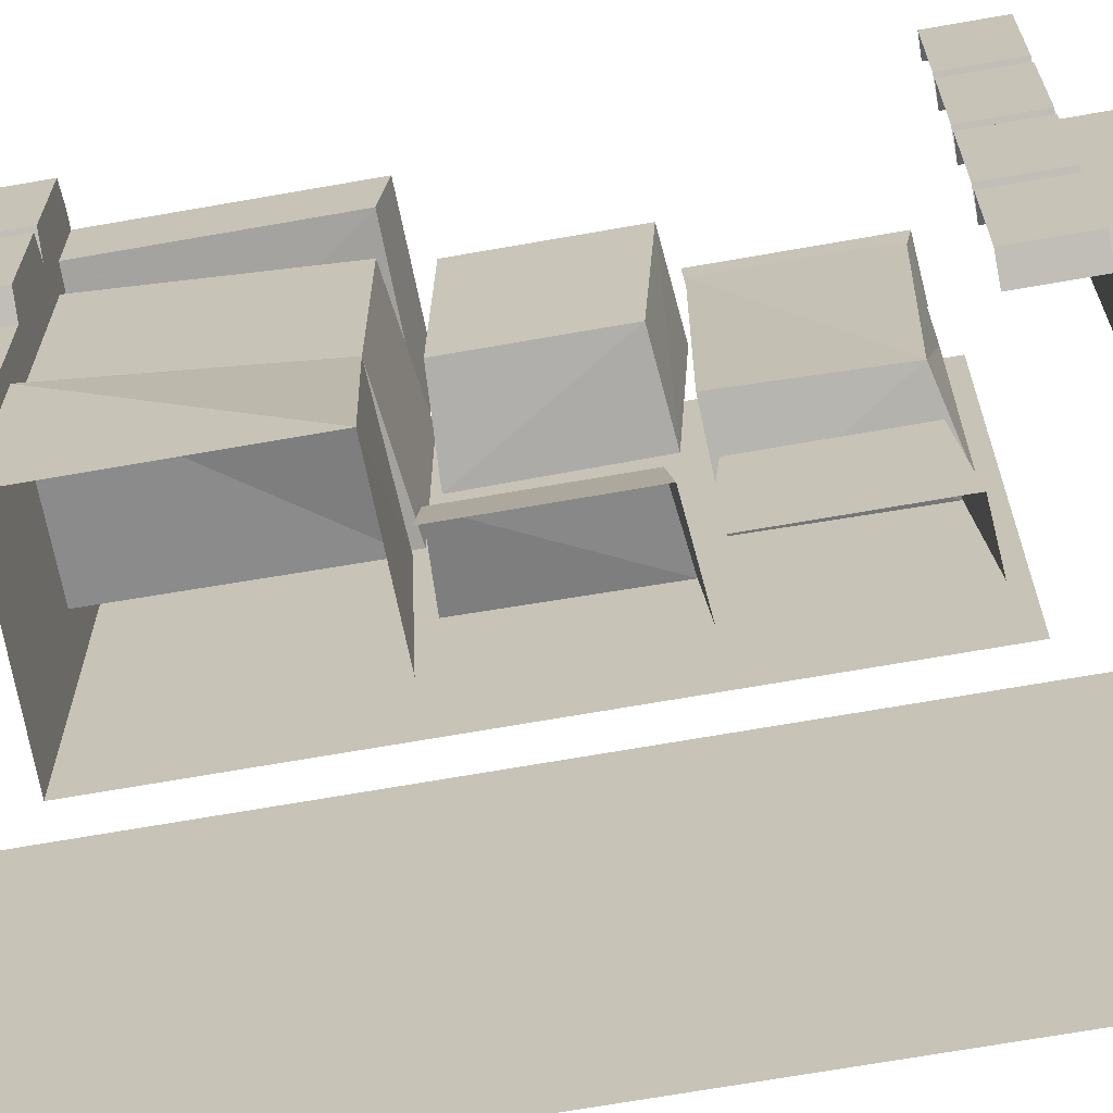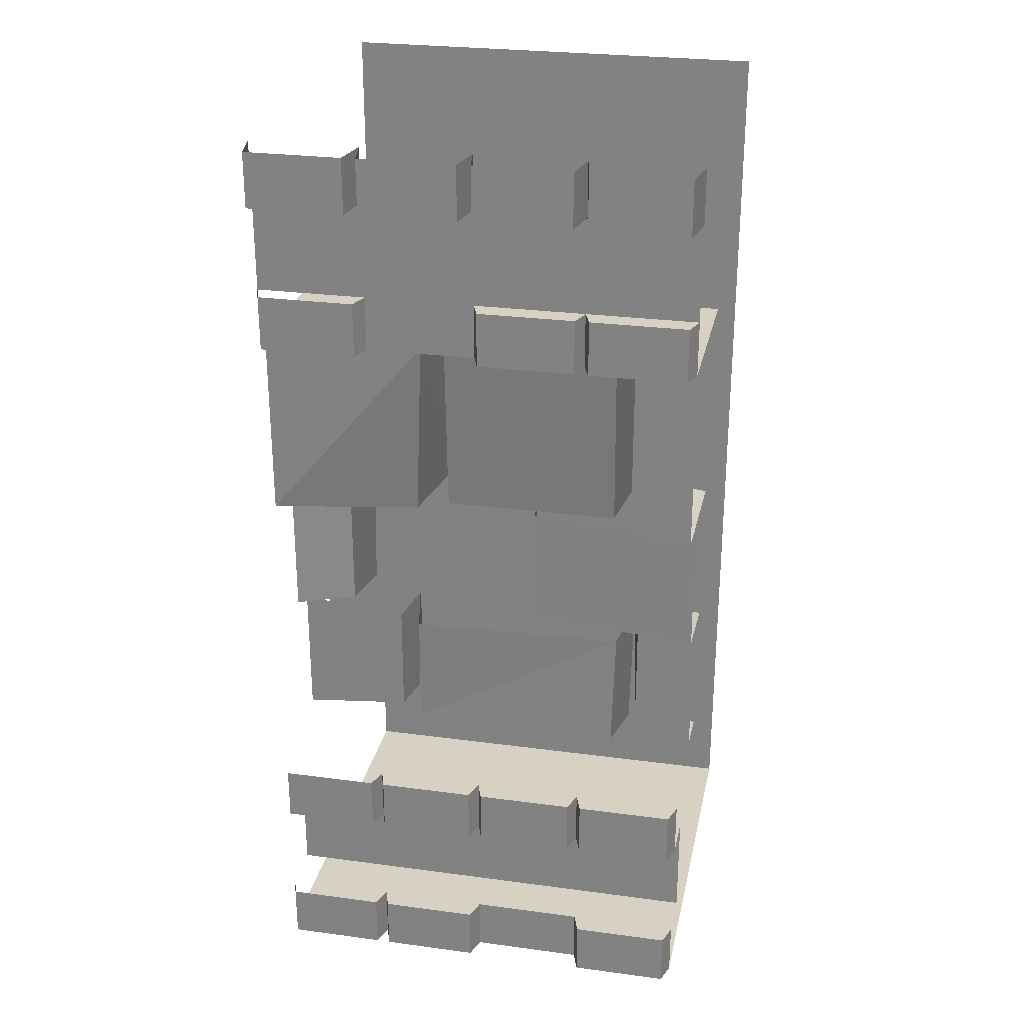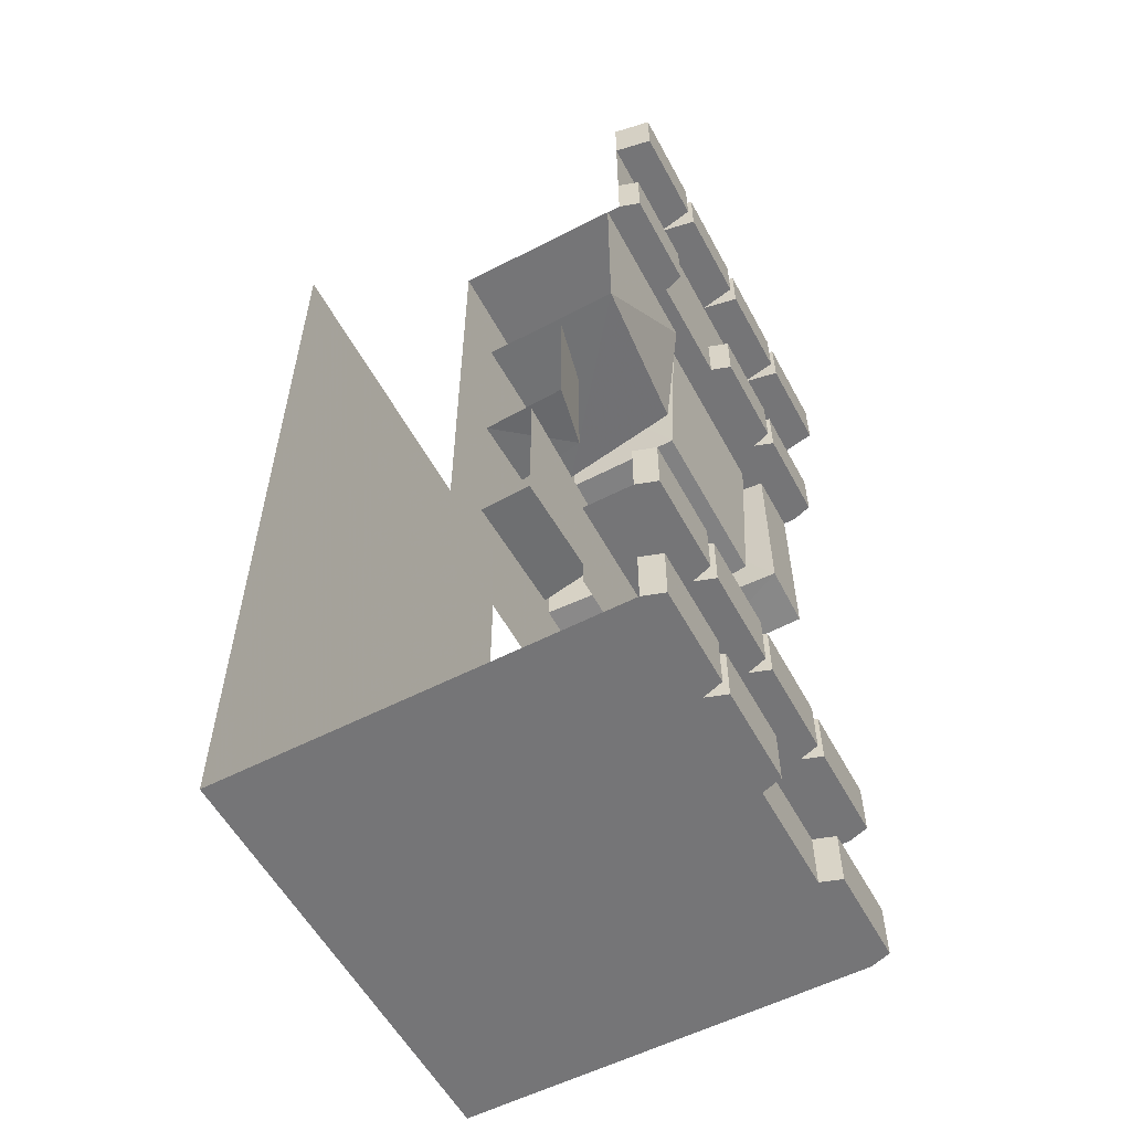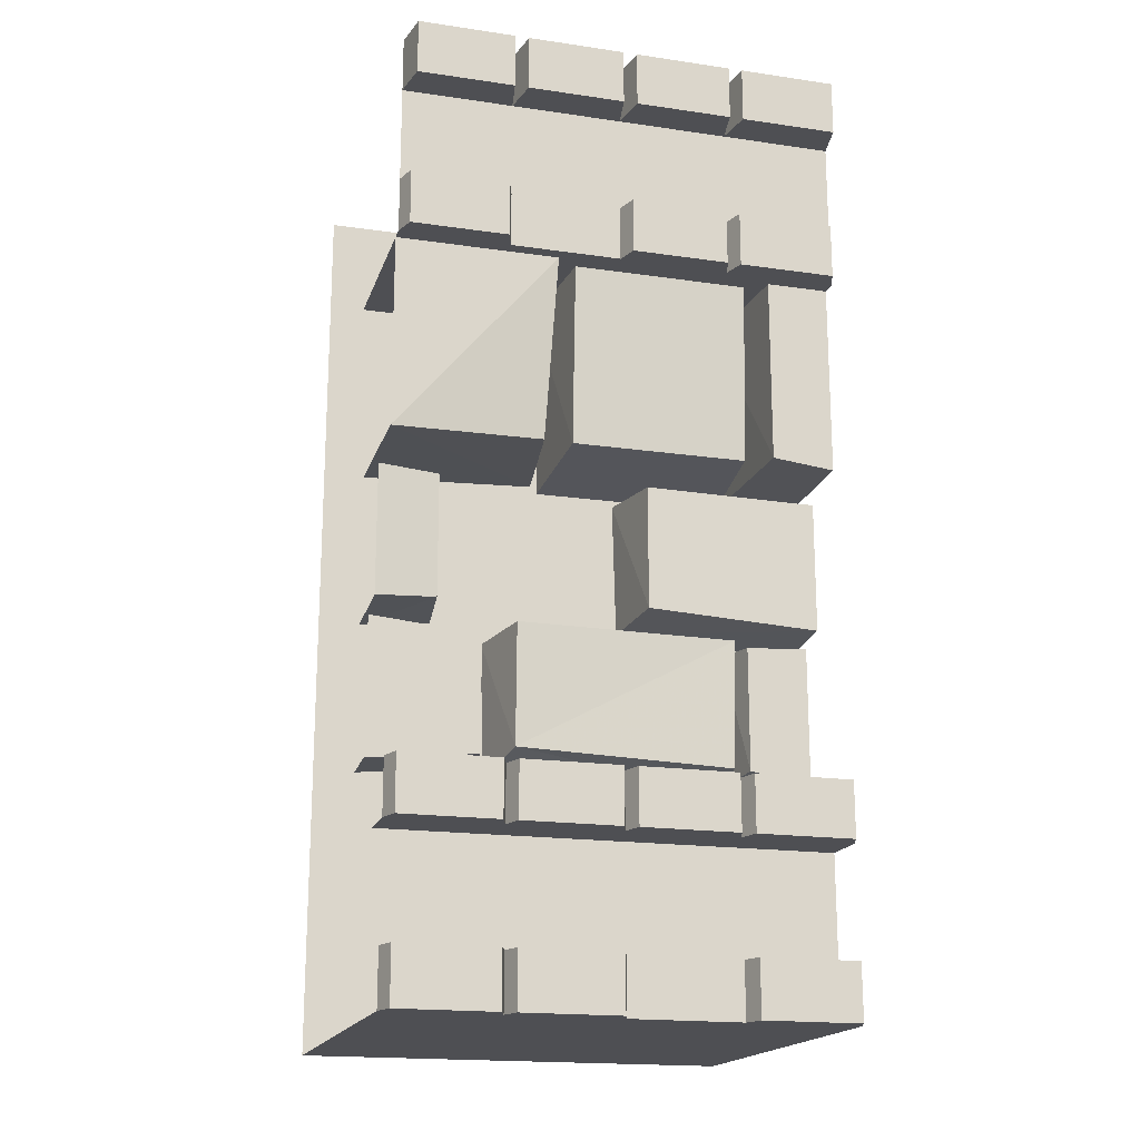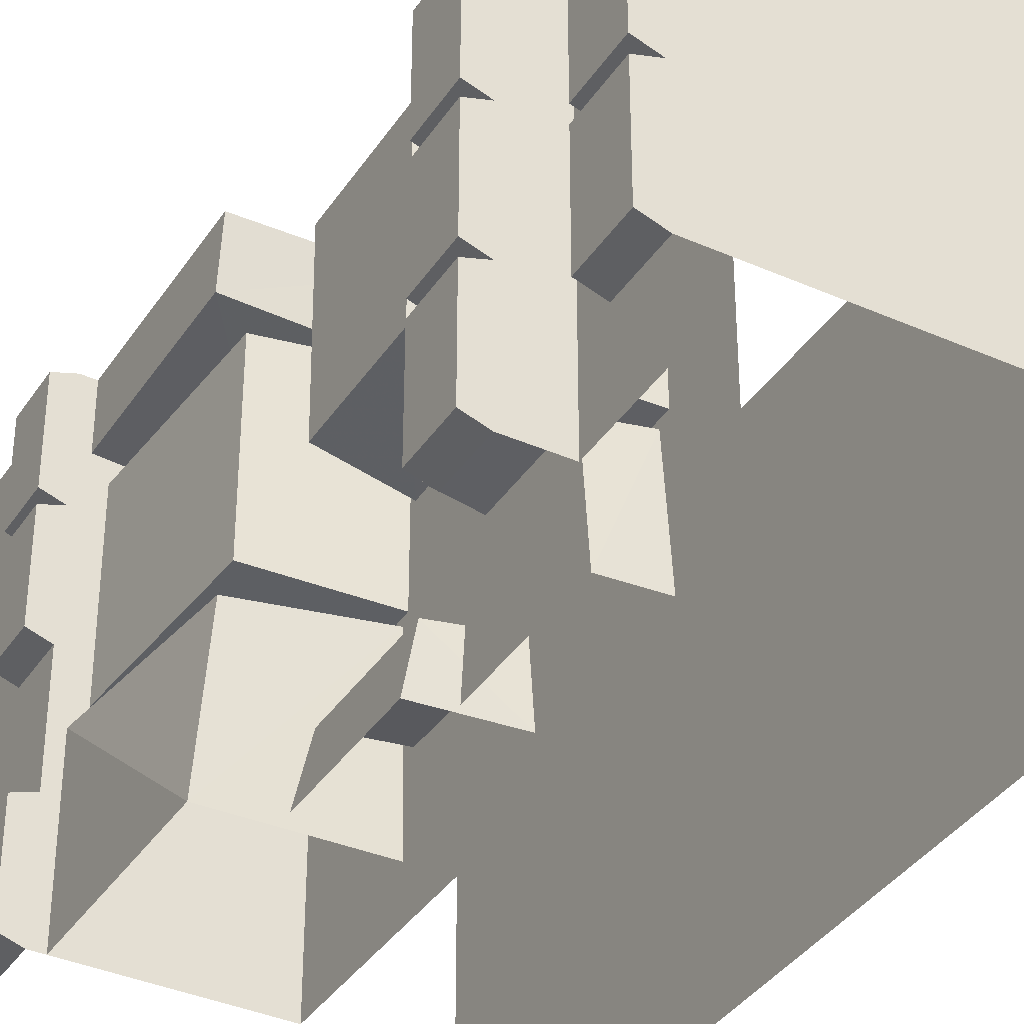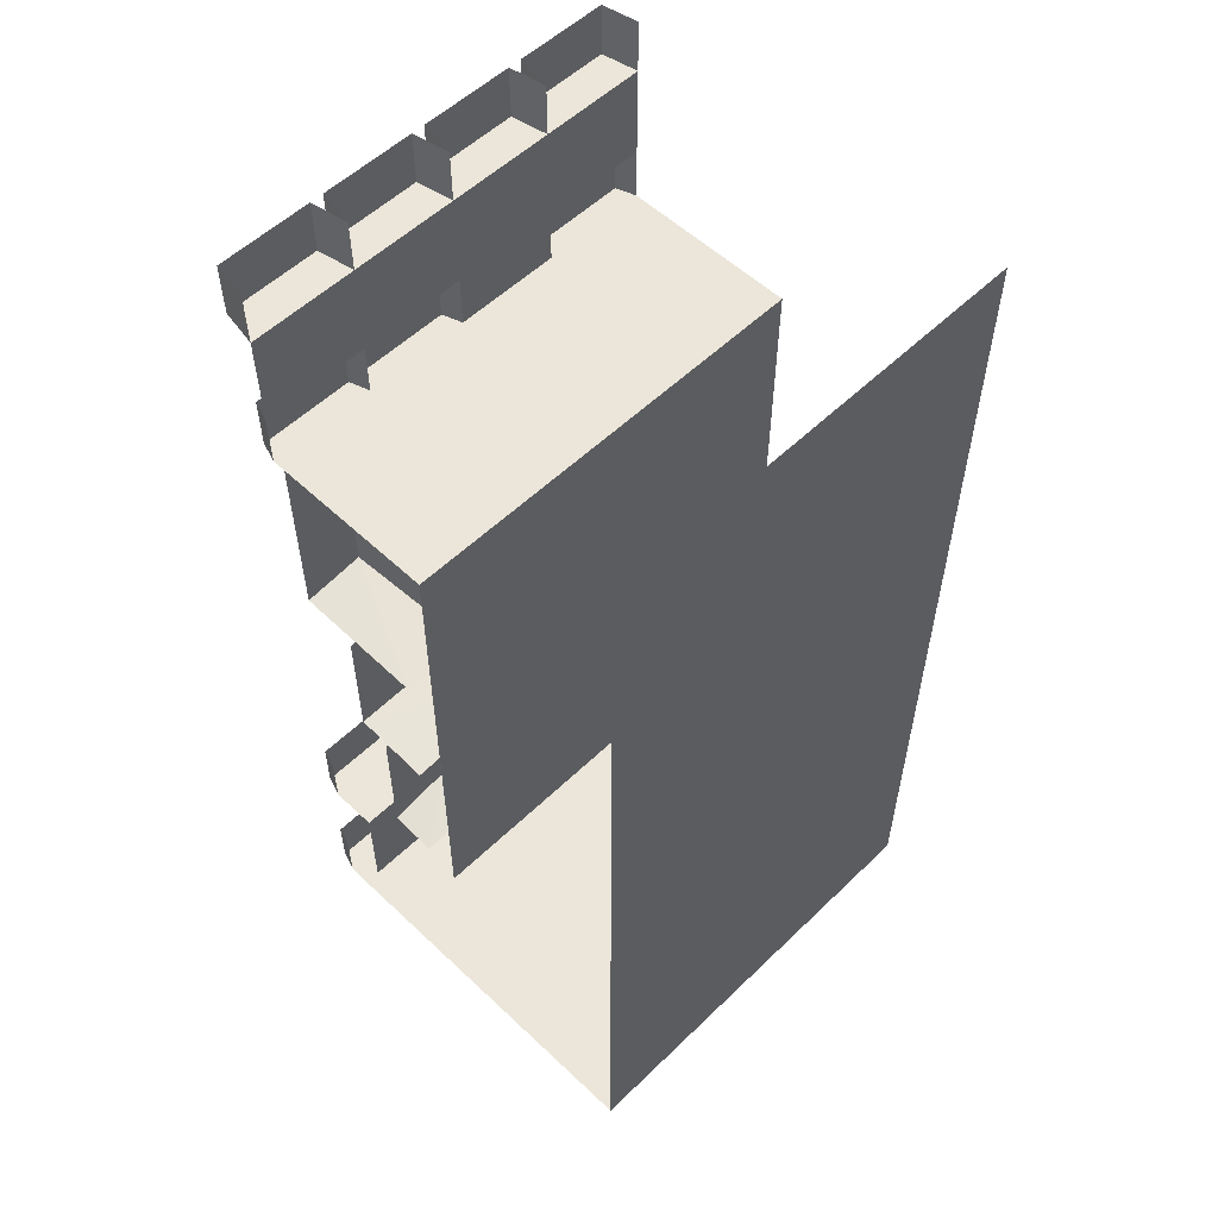
<metadata>
{"format":"obj","ext":"obj","renderer":"f3d","projection":"perspective","resolution":1024,"background":"white","views":[{"elev":-68.5,"azim":-80.0,"up":"+Z"},{"elev":27.1,"azim":-78.3,"up":"+Y"},{"elev":-56.6,"azim":-151.8,"up":"+Y"},{"elev":-18.2,"azim":-105.7,"up":"+Y"},{"elev":-37.3,"azim":-29.6,"up":"+Z"},{"elev":55.4,"azim":44.7,"up":"+Y"}]}
</metadata>
<code>
v -0.1875 -1.555 0.3594
v -0.1875 -1.578 0.5
v -0.1875 -1.266 0.5
v -0.1875 -1.273 0.3594
v -0.07812 -1.266 0.3359
v -0.07812 -1.562 0.3438
v -0.07812 -1.586 0.5
v -0.1875 -1.578 -0.5
v -0.1875 -1.555 -0.25
v -0.1875 -1.289 -0.25
v -0.1875 -1.266 -0.5
v -0.07812 -1.562 -0.2344
v -0.07812 -1.281 -0.2266
v -0.07812 -1.586 -0.5
v -0.2422 -1.547 -0.1875
v -0.2344 -1.562 0.3047
v -0.2344 -1.273 0.3125
v -0.25 -1.273 -0.1875
v -0.07812 -1.586 -0.2188
v -0.07812 -1.586 0.3281
v -0.2578 -0.9453 0.5
v -0.25 -0.9375 0.1094
v -0.25 -1.219 0.1094
v -0.2578 -1.242 0.5
v -0.07812 -1.234 0.08594
v -0.07812 -1.258 0.5
v -0.07812 -0.9297 0.07812
v -0.2266 -0.9453 -0.3594
v -0.2578 -0.9453 -0.5
v -0.2578 -1.242 -0.5
v -0.2266 -1.227 -0.3594
v -0.07812 -1.242 -0.3438
v -0.07812 -0.9375 -0.3359
v -0.07812 -1.258 -0.5
v -0.3828 -0.8906 0.3594
v -0.3828 -0.9062 0.5
v -0.3828 -0.4688 0.5
v -0.3828 -0.4688 0.3594
v -0.07812 -0.4688 0.3359
v -0.07812 -0.8984 0.3438
v -0.07812 -0.9141 0.5
v -0.3828 -0.9062 -0.5
v -0.3516 -0.8906 -0.1562
v -0.3828 -0.4688 -0.1328
v -0.3828 -0.4688 -0.5
v -0.07812 -0.8984 -0.1172
v -0.07812 -0.4688 -0.1094
v -0.07812 -0.9141 -0.5
v -0.3281 -0.8828 -0.08594
v -0.3281 -0.8828 0.3125
v -0.3516 -0.4688 0.3125
v -0.3516 -0.4688 -0.08594
v -0.07812 -0.9141 -0.1016
v -0.07812 -0.9141 0.3281
v -0.4141 -1.75 -0.25
v -0.4609 -1.75 -0.2344
v -0.4609 -1.625 -0.2344
v -0.4141 -1.625 -0.25
v -0.4609 -1.75 -0.2656
v -0.4609 -1.75 -0.4844
v -0.4141 -1.75 -0.5
v -0.3047 -1.75 -0.5
v -0.4141 -1.75 0
v -0.4609 -1.75 -0.01562
v -0.4609 -1.625 -0.01562
v -0.4141 -1.625 0
v -0.4609 -1.625 -0.4844
v -0.4141 -1.625 -0.5
v -0.4609 -1.625 -0.2656
v -0.4141 -1.75 0.25
v -0.4609 -1.75 0.2656
v -0.4609 -1.625 0.2656
v -0.4141 -1.625 0.25
v -0.4609 -1.75 0.2344
v -0.4609 -1.75 0.01562
v -0.3047 -1.75 0.5
v -0.4141 -1.75 0.5
v -0.4609 -1.75 0.4844
v -0.4609 -1.625 0.4844
v -0.4141 -1.625 0.5
v -0.4609 -1.625 0.01562
v -0.4609 -1.625 0.2344
v -0.3047 -2 -0.5
v -0.3047 -2 0.5
v -0.4141 -0.4688 -0.5
v -0.4609 -0.4688 -0.4844
v -0.4609 -0.3438 -0.4844
v -0.4141 -0.3438 -0.5
v -0.4609 -0.4688 -0.2656
v -0.4141 -0.4688 -0.25
v -0.4141 -0.3438 -0.25
v -0.4609 -0.3438 -0.2656
v 0 -0.4688 -0.5
v -0.4141 -0.4688 0
v -0.4141 -0.3438 0
v -0.4141 -0.125 0
v -0.4141 -0.125 -0.25
v -0.4141 -0.125 -0.5
v -0.5 -0.125 -0.4844
v -0.5 0 -0.4844
v -0.4141 0 -0.5
v -0.4141 -0.4688 0.25
v -0.4609 -0.4688 0.2656
v -0.4609 -0.3438 0.2656
v -0.4141 -0.3438 0.25
v -0.4609 -0.4688 0.2344
v -0.4609 -0.4688 0.01562
v 0 -0.4688 0.5
v -0.4141 -0.4688 0.5
v -0.4609 -0.4688 0.4844
v -0.4609 -0.3438 0.4844
v -0.4141 -0.3438 0.5
v -0.4609 -0.3438 0.01562
v -0.4609 -0.3438 0.2344
v 0 -1.625 -0.5
v 0 -1.625 0.5
v -0.4141 -2.125 -0.25
v -0.4609 -2.125 -0.2344
v -0.4609 -2 -0.2344
v -0.4141 -2 -0.25
v -0.4609 -2.125 -0.2656
v -0.4609 -2.125 -0.4844
v -0.4141 -2.125 -0.5
v 0.5 -2.125 -0.5
v -0.4141 -2.125 0
v -0.4609 -2.125 -0.01562
v -0.4609 -2 -0.01562
v -0.4141 -2 0
v -0.4609 -2 -0.4844
v -0.4141 -2 -0.5
v -0.4609 -2 -0.2656
v -0.4141 -2.125 0.25
v -0.4609 -2.125 0.2656
v -0.4609 -2 0.2656
v -0.4141 -2 0.25
v 0.5 -2.125 0.5
v -0.4141 -2.125 0.5
v -0.4609 -2.125 0.4844
v -0.4609 -2 0.4844
v -0.4141 -2 0.5
v 0.5 0 -0.5
v 0.5 0 0.5
v -0.4141 -0.125 0.5
v -0.4141 -0.125 0.25
v -0.5 -0.125 0.01562
v -0.5 0 0.01562
v -0.4141 0 0
v -0.5 -0.125 -0.01562
v -0.5 -0.125 -0.2344
v -0.5 0 -0.2344
v -0.4141 0 -0.25
v -0.5 -0.125 -0.2656
v -0.5 0 -0.2656
v -0.5 0 -0.01562
v -0.5 -0.125 0.2656
v -0.5 0 0.2656
v -0.4141 0 0.25
v -0.5 -0.125 0.2344
v -0.5 0 0.2344
v -0.5 -0.125 0.4844
v -0.4141 0 0.5
v -0.5 0 0.4844
f 1 2 3
f 1 3 4
f 8 9 10
f 8 10 11
f 15 16 17
f 15 17 18
f 21 22 23
f 21 23 24
f 28 29 30
f 28 30 31
f 35 36 37
f 35 37 38
f 42 43 44
f 42 44 45
f 49 50 51
f 49 51 52
f 56 64 65
f 56 65 57
f 59 69 60
f 60 69 67
f 71 78 79
f 71 79 72
f 74 82 75
f 75 82 81
f 89 92 86
f 91 95 96
f 91 96 97
f 91 97 88
f 88 97 98
f 86 92 87
f 103 110 111
f 103 111 104
f 106 114 107
f 107 114 113
f 117 123 124
f 117 124 125
f 118 126 127
f 118 127 119
f 121 131 122
f 122 131 129
f 132 125 136
f 132 136 137
f 133 138 139
f 133 139 134
f 125 124 136
f 105 112 143
f 105 143 144
f 105 144 95
f 95 144 96
f 99 152 153
f 99 153 100
f 148 154 149
f 149 154 150
f 145 158 159
f 145 159 146
f 160 162 155
f 155 162 156
f 1 4 5
f 1 5 6
f 12 13 10
f 12 10 9
f 15 18 13
f 15 13 19
f 16 20 17
f 17 20 5
f 27 25 23
f 27 23 22
f 28 31 32
f 28 32 33
f 35 38 39
f 35 39 40
f 46 47 44
f 46 44 43
f 49 52 47
f 49 47 53
f 50 54 51
f 51 54 39
f 55 56 57
f 55 57 58
f 55 58 59
f 64 63 66
f 64 66 65
f 61 60 67
f 61 67 68
f 59 58 69
f 70 71 72
f 70 72 73
f 70 73 74
f 78 77 80
f 78 80 79
f 63 75 81
f 63 81 66
f 74 73 82
f 76 62 83
f 76 83 84
f 85 86 87
f 85 87 88
f 89 90 91
f 89 91 92
f 90 94 91
f 91 94 95
f 98 99 100
f 98 100 101
f 102 103 104
f 102 104 105
f 102 105 106
f 110 109 112
f 110 112 111
f 94 107 113
f 94 113 95
f 106 105 114
f 117 118 119
f 117 119 120
f 117 120 121
f 126 125 128
f 126 128 127
f 123 122 129
f 123 129 130
f 121 120 131
f 132 133 134
f 132 134 135
f 132 135 128
f 132 128 125
f 138 137 140
f 138 140 139
f 96 145 146
f 96 146 147
f 96 147 148
f 97 149 150
f 97 150 151
f 97 151 152
f 148 147 154
f 152 151 153
f 144 155 156
f 144 156 157
f 144 157 158
f 160 143 161
f 160 161 162
f 158 157 159
f 1 6 7
f 1 7 2
f 12 9 8
f 12 8 14
f 15 19 20
f 15 20 16
f 24 23 25
f 24 25 26
f 34 32 31
f 34 31 30
f 35 40 41
f 35 41 36
f 46 43 42
f 46 42 48
f 49 53 54
f 49 54 50
f 55 59 60
f 55 60 61
f 55 61 62
f 55 62 63
f 55 63 56
f 56 63 64
f 70 74 75
f 70 75 63
f 70 63 76
f 70 76 77
f 70 77 71
f 71 77 78
f 63 62 76
f 89 86 90
f 90 86 85
f 90 85 93
f 90 93 94
f 98 97 99
f 102 106 107
f 102 107 94
f 102 94 108
f 102 108 109
f 102 109 103
f 103 109 110
f 94 93 108
f 117 121 122
f 117 122 123
f 117 125 118
f 118 125 126
f 132 137 133
f 133 137 138
f 96 144 145
f 96 148 149
f 96 149 97
f 97 152 99
f 144 158 145
f 160 155 143
f 143 155 144
f 108 93 115
f 108 115 116
f 136 124 141
f 136 141 142

</code>
